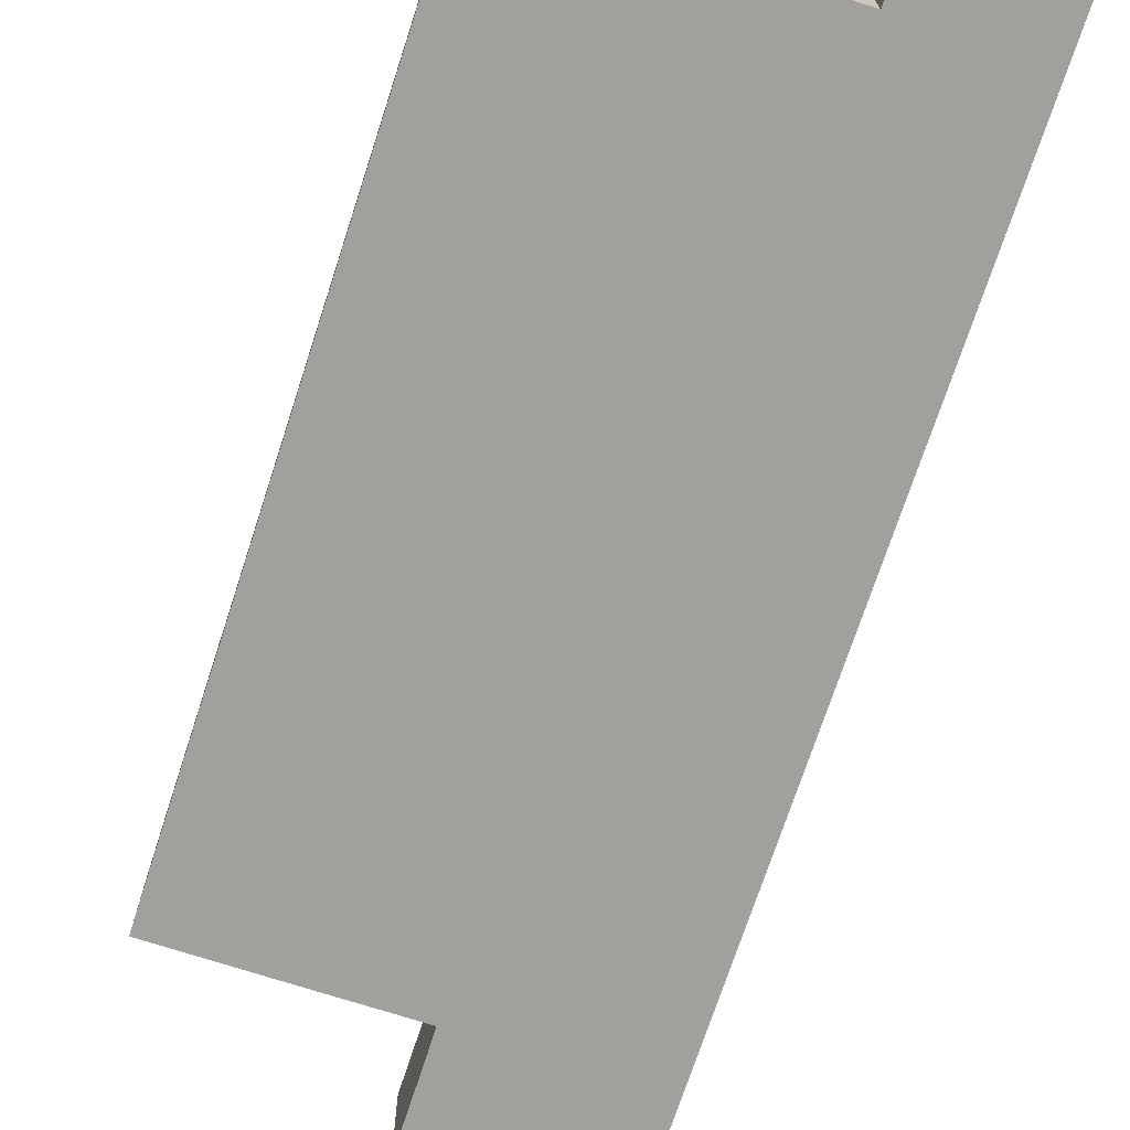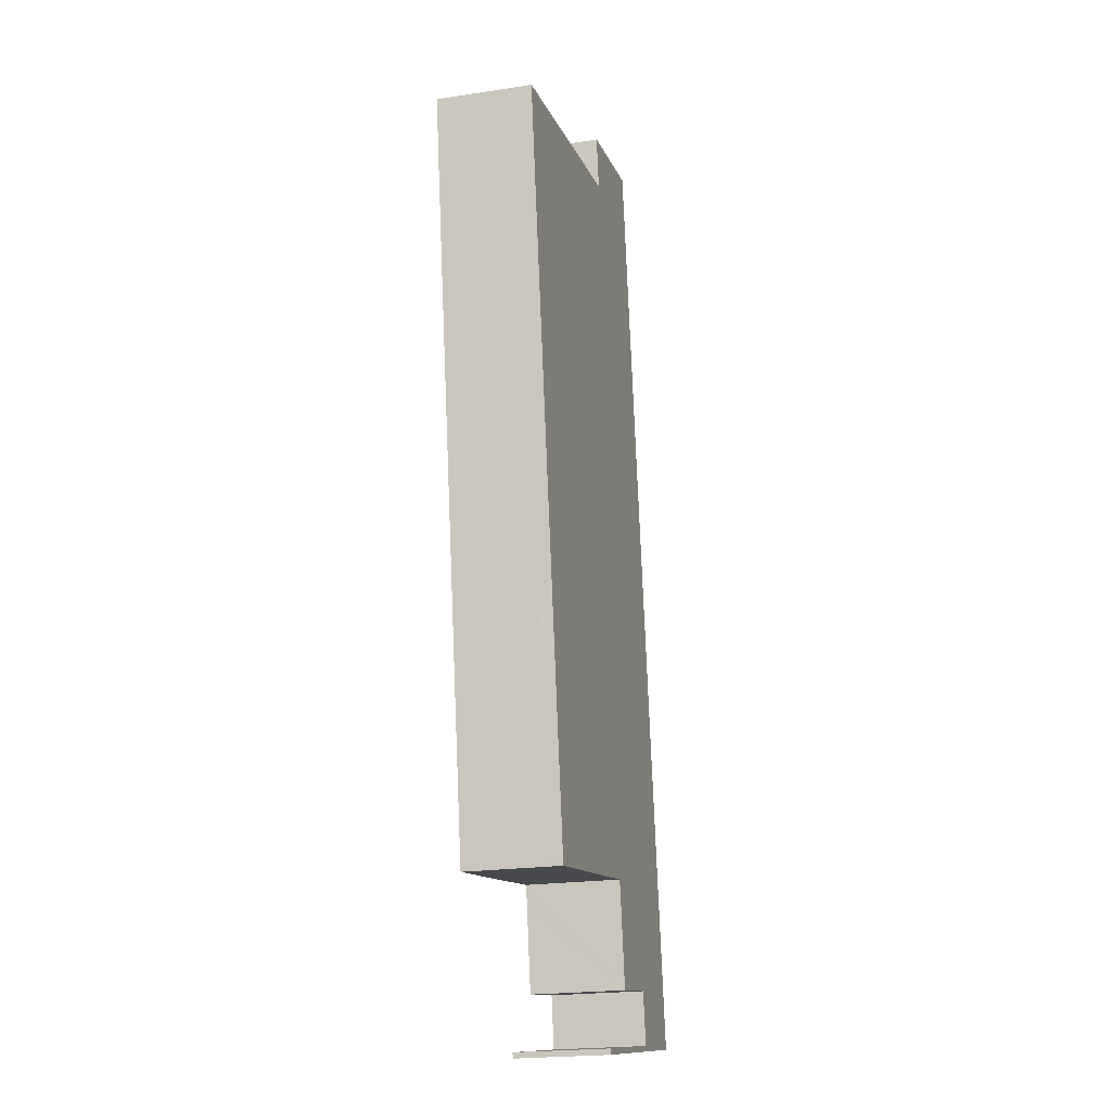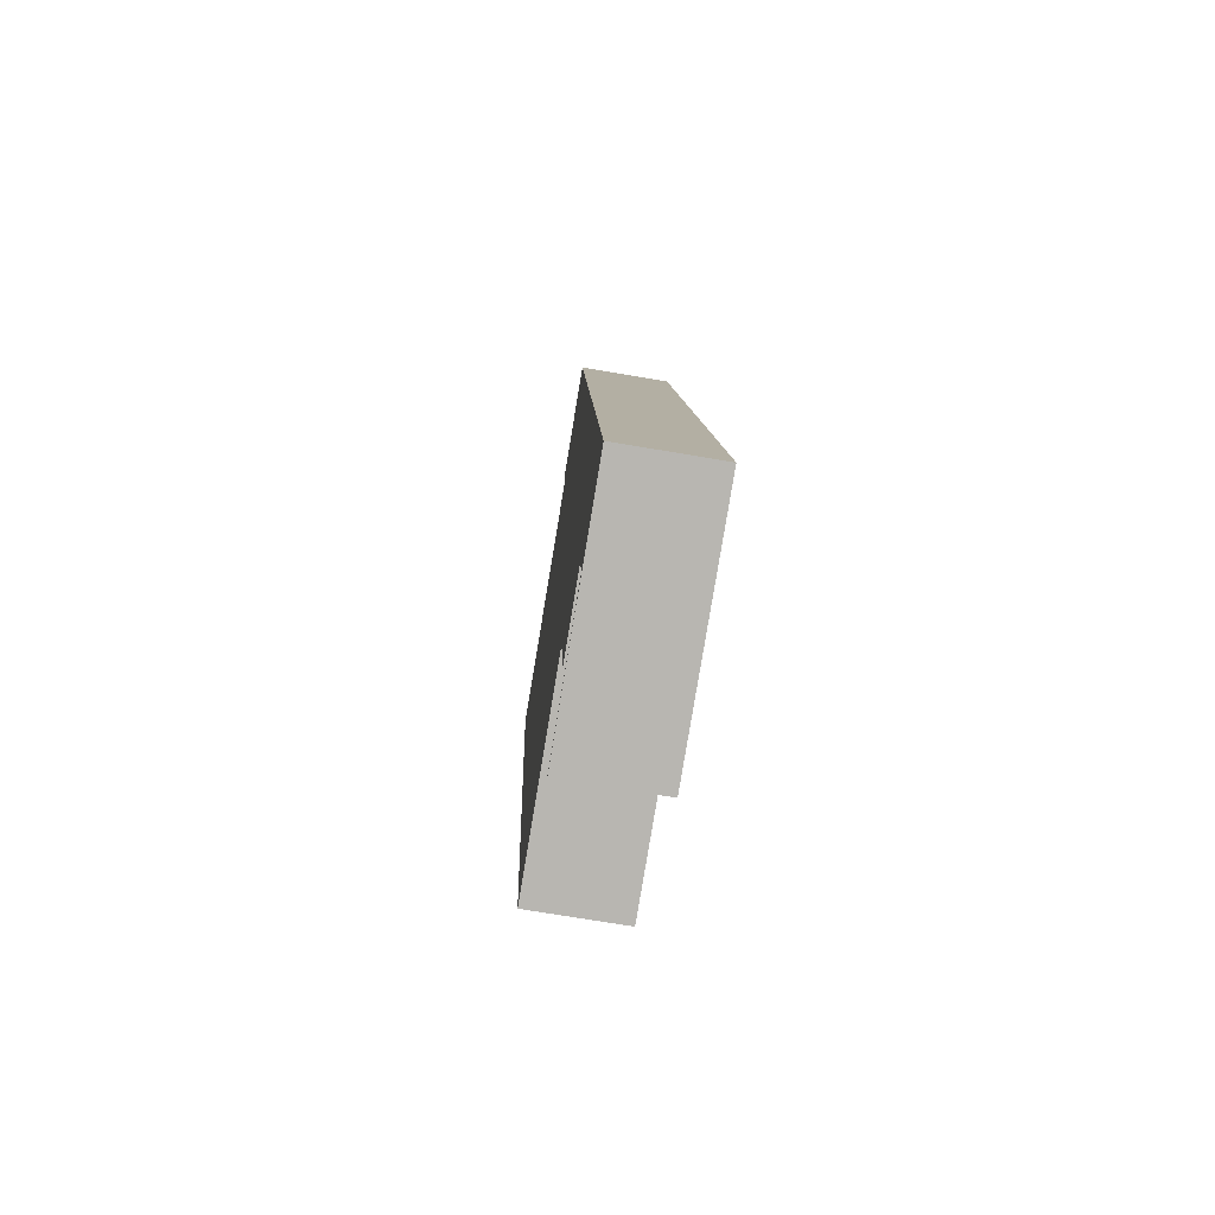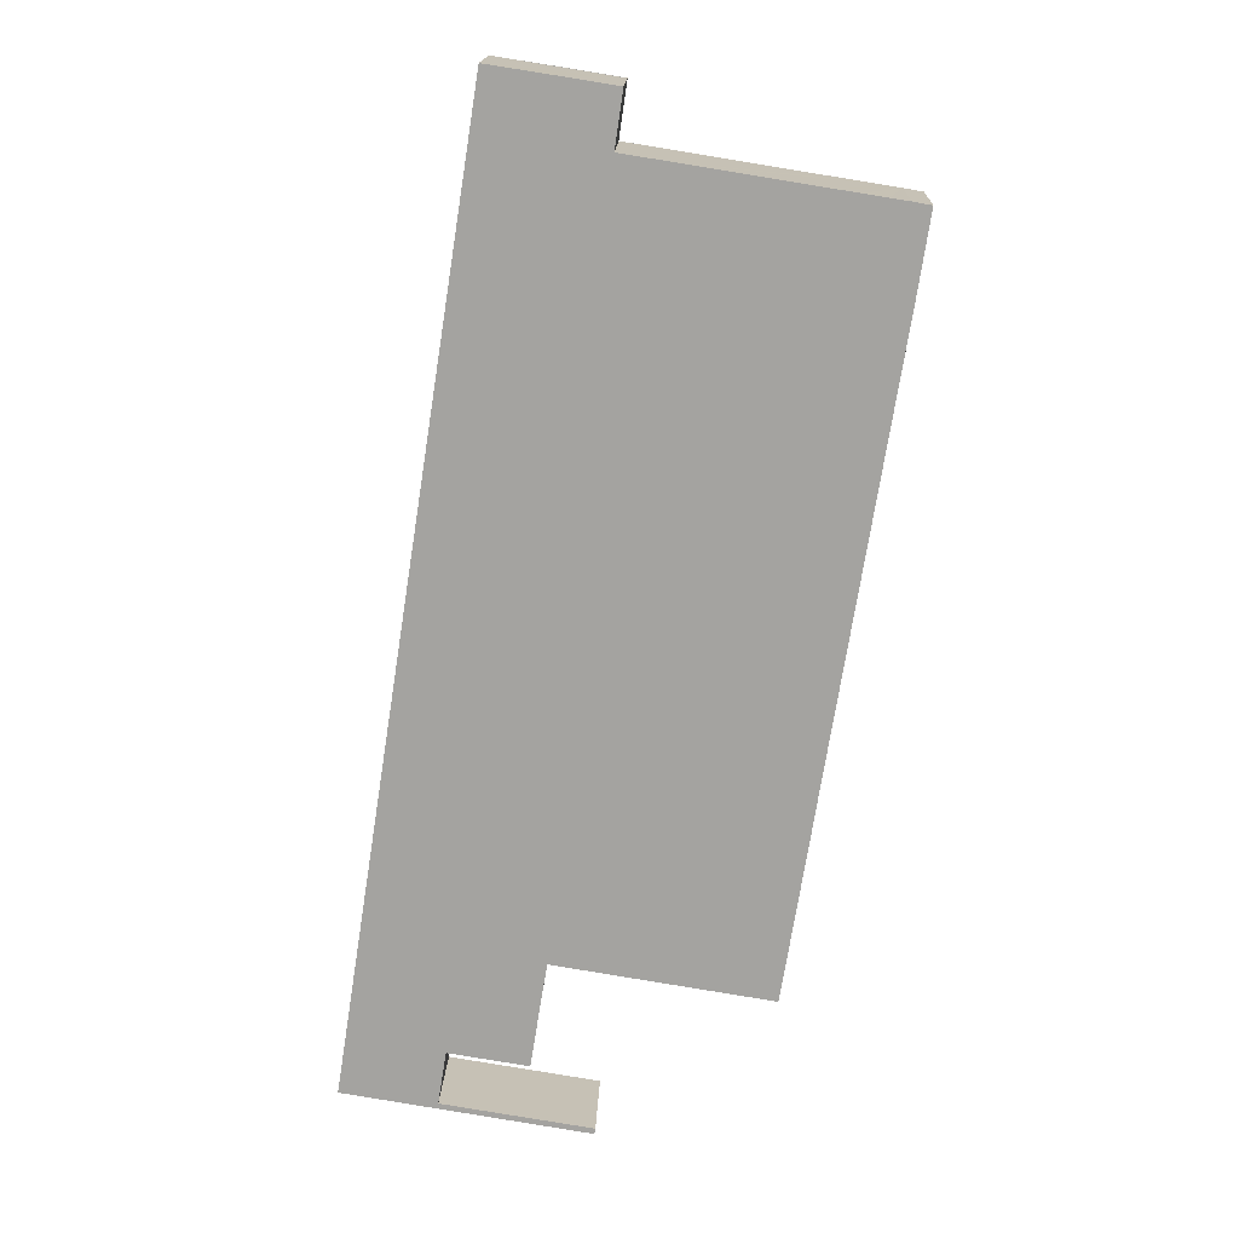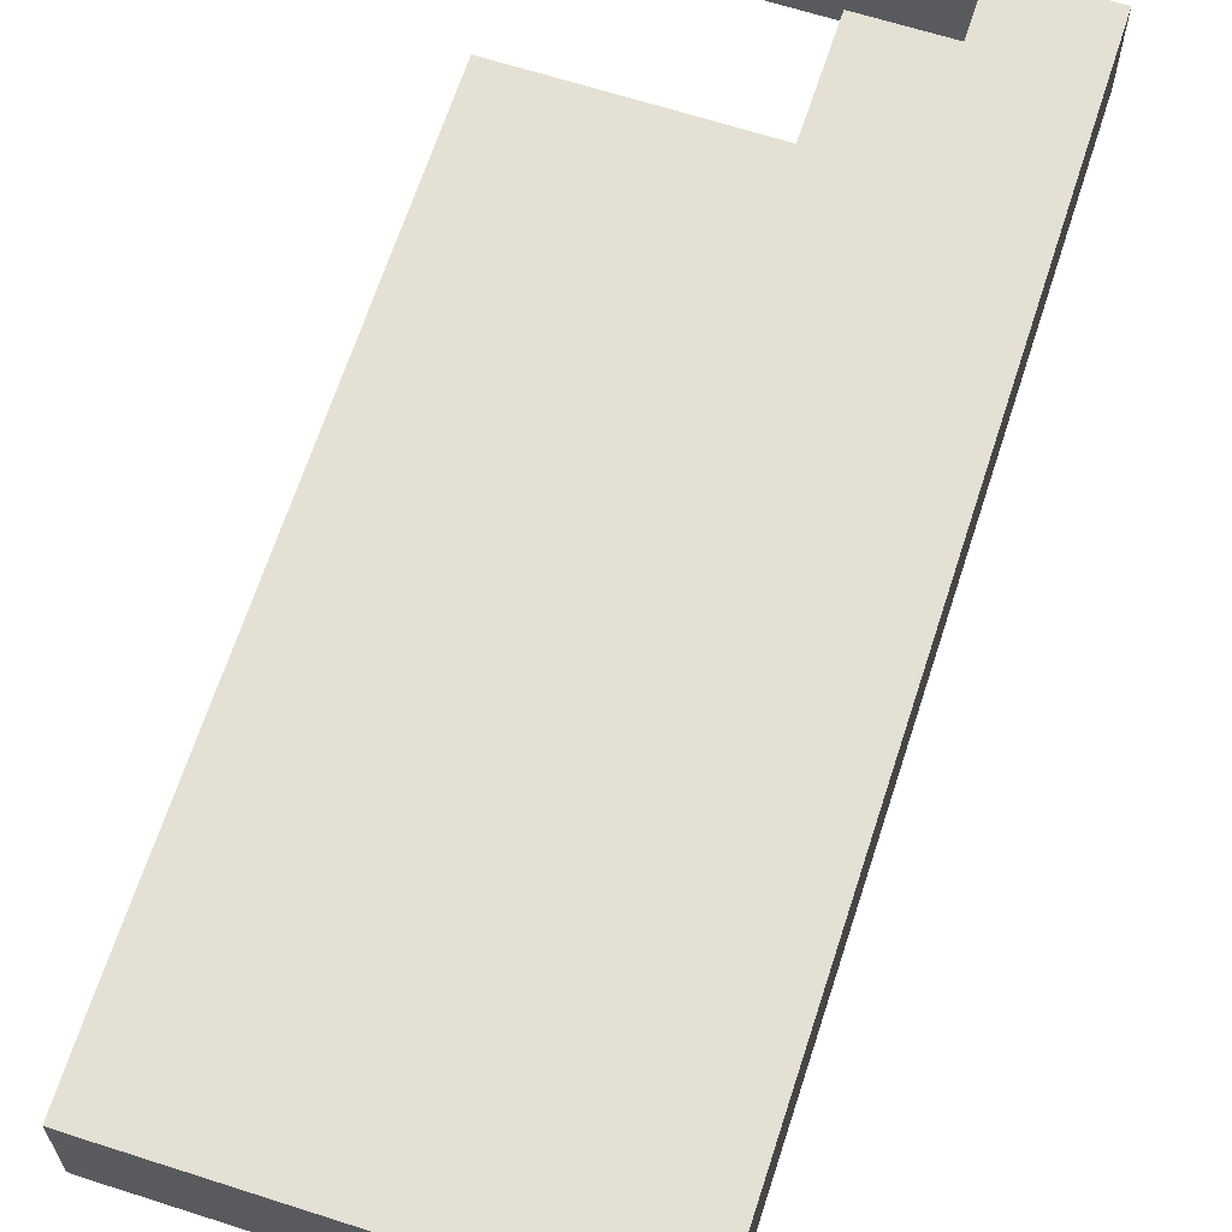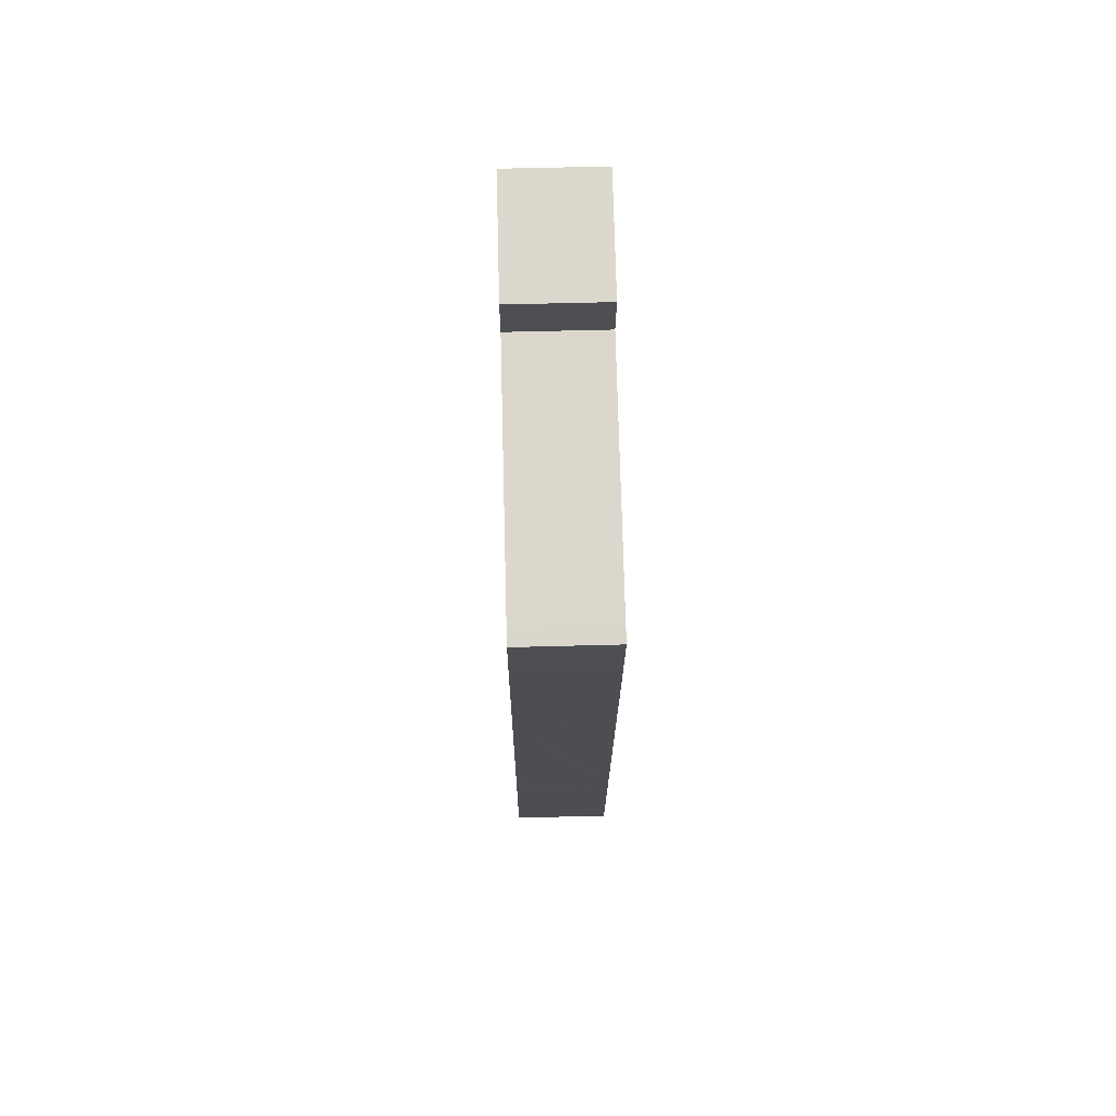
<metadata>
{"format":"obj","ext":"obj","renderer":"f3d","projection":"perspective","resolution":1024,"background":"white","views":[{"elev":-71.7,"azim":-27.0,"up":"+Y"},{"elev":-21.2,"azim":-74.9,"up":"+Z"},{"elev":-72.3,"azim":80.4,"up":"+Z"},{"elev":16.9,"azim":-177.8,"up":"+Z"},{"elev":65.6,"azim":8.9,"up":"+Y"},{"elev":63.8,"azim":-91.5,"up":"+Z"}]}
</metadata>
<code>
v  25.65 6.047 -54.41
v  27.61 6.047 -53.73
v  33.65 6.047 -53.13
v  25.59 6.047 -54.05
v  18.22 6.047 -55.59
v  18.16 6.047 -55.23
v  18.18 6.047 -55.38
v  33.07 6.047 -49.47
v  27.07 6.047 -50.37
v  32.22 6.047 -44.06
v  25.06 6.047 -50.68
v  22.04 6.047 -51.15
v  21.19 6.047 -45.82
v  24.65 6.047 4.038
v  21.17 6.047 -45.72
v  20.97 6.047 -44.54
v  20.96 6.047 -44.48
v  20.84 6.047 -44.5
v  16.61 6.047 -45.18
v  7.338 6.047 -46.65
v  7.298 6.047 -46.43
v  7.187 6.047 -45.73
v  6.961 6.047 -44.31
v  6.846 6.047 -43.59
v  5.831 6.047 -37.16
v  5.688 6.047 -36.26
v  5.462 6.047 -34.84
v  5.332 6.047 -33.97
v  2.793 6.047 -17.92
v  2.784 6.047 -17.86
v  0.727 6.047 -4.861
v  16.98 6.047 2.719
v  16.66 6.047 2.668
v  13.5 6.047 2.164
v  5.082 6.047 0.823
v  0 6.047 3.703e-16
v  3.861 6.047 0.631
v  2.368 6.047 0.39
v  1.161 6.047 0.205
v  24.13 6.047 7.334
v  16.97 6.047 2.818
v  16.54 6.047 5.825
v  20.94 6.047 6.843
v  20.32 6.047 6.748
v  18 6.047 6.376
v  16.49 6.047 6.135
v  16.5 6.047 6.05
v  24.13 -4.491e-16 7.334
v  24.65 -2.473e-16 4.038
v  32.22 2.698e-15 -44.06
v  33.07 3.029e-15 -49.47
v  33.65 3.253e-15 -53.13
v  25.65 3.331e-15 -54.41
v  18.22 3.404e-15 -55.59
v  27.07 3.084e-15 -50.37
v  22.04 3.132e-15 -51.15
v  25.06 3.103e-15 -50.68
v  20.96 2.724e-15 -44.48
v  20.84 2.725e-15 -44.5
v  16.61 2.767e-15 -45.18
v  7.338 2.856e-15 -46.65
v  18.16 3.382e-15 -55.23
v  18.18 3.391e-15 -55.38
v  27.61 3.29e-15 -53.73
v  21.19 2.805e-15 -45.82
v  20.97 2.727e-15 -44.54
v  21.17 2.799e-15 -45.72
v  7.298 2.843e-15 -46.43
v  7.187 2.8e-15 -45.73
v  6.961 2.713e-15 -44.31
v  6.846 2.669e-15 -43.59
v  5.831 2.276e-15 -37.16
v  5.688 2.22e-15 -36.26
v  5.462 2.133e-15 -34.84
v  5.332 2.08e-15 -33.97
v  2.793 1.098e-15 -17.92
v  2.784 1.094e-15 -17.86
v  0.727 2.977e-16 -4.861
v  0 0 0
v  16.98 -1.665e-16 2.719
v  16.5 -3.705e-16 6.05
v  16.49 -3.757e-16 6.135
v  16.97 -1.726e-16 2.818
v  16.54 -3.567e-16 5.825
v  25.59 3.31e-15 -54.05
v  1.161 -1.255e-17 0.205
v  2.368 -2.388e-17 0.39
v  3.861 -3.864e-17 0.631
v  5.082 -5.039e-17 0.823
v  13.5 -1.325e-16 2.164
v  16.66 -1.634e-16 2.668
v  18 -3.904e-16 6.376
v  20.94 -4.19e-16 6.843
v  20.32 -4.132e-16 6.748
g defaultobject
f 1 2 3
f 2 1 4
f 4 1 5
f 4 5 6
f 6 5 7
f 2 8 3
f 8 2 9
f 8 9 10
f 10 9 11
f 10 11 12
f 10 12 13
f 10 13 14
f 14 13 15
f 14 15 16
f 14 16 17
f 14 17 18
f 14 18 19
f 14 19 20
f 14 20 21
f 14 21 22
f 14 22 23
f 14 23 24
f 14 24 25
f 14 25 26
f 14 26 27
f 14 27 28
f 14 28 29
f 14 29 30
f 14 30 31
f 14 31 32
f 32 31 33
f 33 31 34
f 34 31 35
f 35 31 36
f 35 36 37
f 37 36 38
f 38 36 39
f 32 40 14
f 40 32 41
f 40 41 42
f 40 42 43
f 43 42 44
f 44 42 45
f 45 42 46
f 46 42 47
f 48 14 40
f 14 48 49
f 14 49 10
f 10 49 50
f 10 50 8
f 8 50 51
f 8 51 3
f 3 51 52
f 52 1 3
f 1 52 53
f 1 53 5
f 5 53 54
f 55 11 9
f 11 55 12
f 12 55 56
f 56 55 57
f 58 18 17
f 18 58 19
f 19 58 20
f 20 58 59
f 20 59 60
f 20 60 61
f 54 7 5
f 7 54 6
f 6 54 62
f 62 54 63
f 64 9 2
f 9 64 55
f 56 13 12
f 13 56 15
f 15 56 16
f 16 56 65
f 16 65 17
f 17 65 66
f 17 66 58
f 66 65 67
f 61 21 20
f 21 61 68
f 68 22 21
f 22 68 23
f 23 68 24
f 24 68 25
f 25 68 69
f 25 69 70
f 25 70 71
f 25 71 72
f 25 72 26
f 26 72 27
f 27 72 28
f 28 72 73
f 28 73 29
f 29 73 74
f 29 74 75
f 29 75 76
f 29 76 30
f 30 76 31
f 31 76 77
f 31 77 78
f 31 78 36
f 36 78 79
f 80 41 32
f 41 80 42
f 42 80 47
f 47 80 46
f 46 80 81
f 46 81 82
f 81 80 83
f 81 83 84
f 62 4 6
f 4 62 85
f 4 85 2
f 2 85 64
f 79 39 36
f 39 79 86
f 86 38 39
f 38 86 37
f 37 86 35
f 35 86 87
f 35 87 34
f 34 87 88
f 34 88 89
f 34 89 90
f 34 90 33
f 33 90 91
f 33 91 32
f 32 91 80
f 82 45 46
f 45 82 44
f 44 82 43
f 43 82 40
f 40 82 48
f 48 82 92
f 48 92 93
f 93 92 94
f 93 49 48
f 49 93 94
f 49 94 92
f 49 92 82
f 49 82 81
f 49 81 84
f 49 84 83
f 49 83 50
f 50 83 80
f 50 80 91
f 50 91 90
f 50 90 89
f 50 89 88
f 50 88 87
f 50 87 86
f 50 86 79
f 50 79 78
f 50 78 77
f 50 77 76
f 50 76 75
f 50 75 74
f 50 74 73
f 50 73 72
f 50 72 71
f 50 71 58
f 58 71 59
f 59 71 60
f 60 71 70
f 60 70 61
f 61 70 69
f 61 69 68
f 58 51 50
f 51 58 66
f 51 66 67
f 51 67 65
f 51 65 55
f 55 65 57
f 57 65 56
f 55 52 51
f 52 55 64
f 52 64 53
f 53 64 85
f 53 85 62
f 53 62 54
f 54 62 63

</code>
